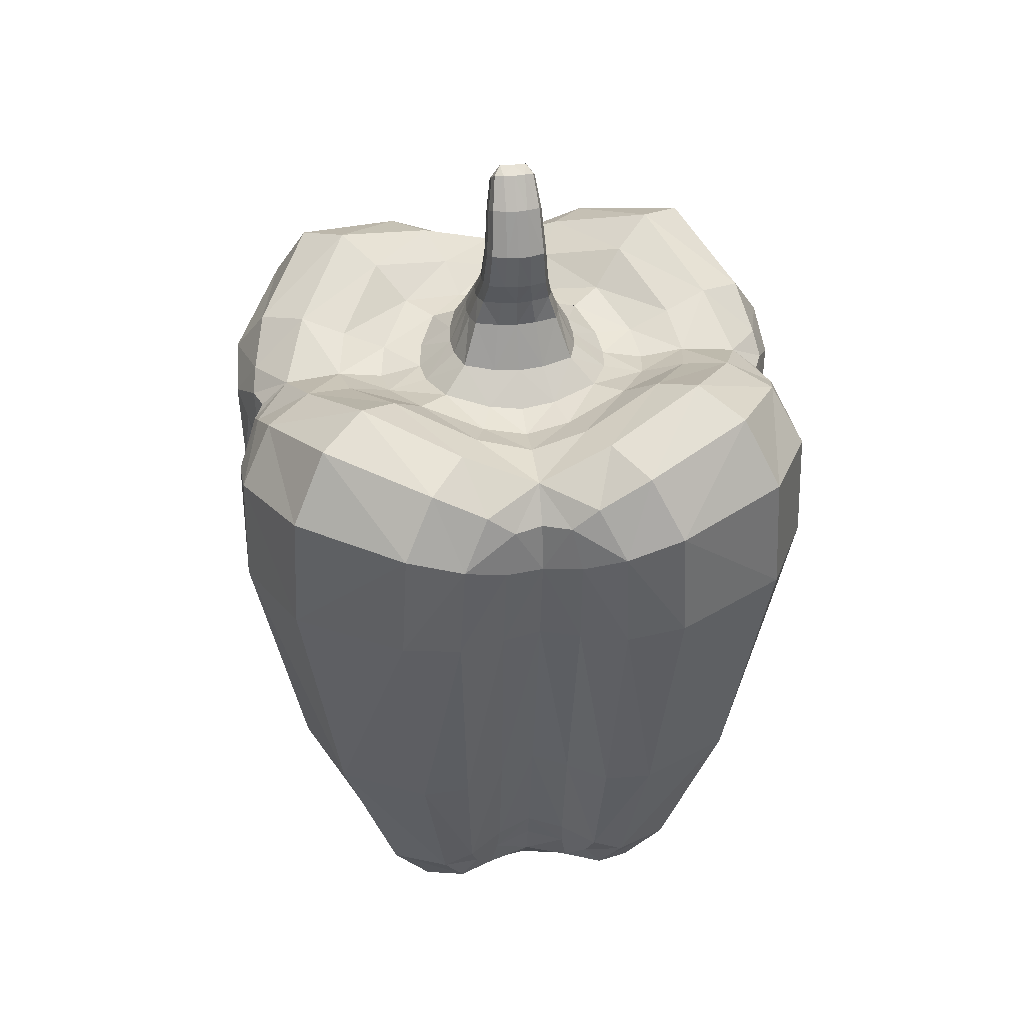
<metadata>
{"format":"obj","ext":"obj","renderer":"f3d","projection":"perspective","resolution":1024,"background":"white","views":[{"elev":40.8,"azim":-97.0,"up":"+Y"}]}
</metadata>
<code>
o Pepper_Red_Cylinder.031
v -0.2956 0.8596 0.1295
v -0.1196 0.1261 0.2253
v -0.03553 0.8347 0.1139
v -0.1988 0.1142 0.191
v -0.1598 0.6433 0.3547
v -0.275 0.6627 0.2995
v -0.3337 0.6496 0.173
v -0.1147 0.8423 0.3145
v -0.04561 0.6215 0.328
v -0.3091 0.804 0.034
v -0.2459 0.1388 0.1243
v -0.2347 0.8899 0.2518
v -0.253 0.331 0.04391
v -0.02676 0.7857 0.3331
v -0.3088 0.6275 0.04734
v -0.04582 0.3308 0.2625
v -0.2848 0.3309 0.1509
v -0.2375 0.3353 0.2558
v -0.1449 0.3327 0.2986
v -0.2176 0.1635 0.04436
v -0.03757 0.1482 0.2069
v -0.07412 0.03833 0.09357
v -0.15 0.02047 0.07831
v -0.1939 0.0757 0.05401
v -0.02163 0.07917 0.1206
v -0.04141 0.9201 0.05022
v -0.08405 0.8449 0.0933
v -0.1028 0.8357 0.04075
v 0.007259 0.9704 0.03476
v -0.04777 0.9197 0.02342
v -0.01629 0.9128 0.05611
v -0.1924 0.8569 0.0661
v -0.1482 0.8877 0.1613
v -0.05849 0.8466 0.2113
v -0.2956 0.8596 -0.1295
v -0.1196 0.126 -0.2253
v -0.03553 0.8347 -0.1139
v -0.1988 0.1142 -0.191
v -0.1586 0.6439 -0.3559
v -0.275 0.6627 -0.2995
v -0.3308 0.6496 -0.1736
v -0.1147 0.8423 -0.3145
v -0.04445 0.6222 -0.3292
v -0.3091 0.804 -0.034
v -0.2459 0.1389 -0.1243
v -0.2347 0.8899 -0.2518
v -0.2504 0.331 -0.04445
v -0.02676 0.7857 -0.3331
v -0.3058 0.6275 -0.04796
v -0.04481 0.3314 -0.2636
v -0.2822 0.3309 -0.1515
v -0.2375 0.3353 -0.2558
v -0.1438 0.3331 -0.2997
v -0.2176 0.1635 -0.04436
v -0.03757 0.1482 -0.2069
v -0.07412 0.03833 -0.09357
v -0.15 0.02047 -0.07831
v -0.1939 0.0757 -0.05401
v -0.02163 0.07917 -0.1206
v -0.04141 0.9201 -0.05022
v -0.08405 0.8449 -0.0933
v -0.1028 0.8357 -0.04075
v -0.009942 0.9723 0.03995
v -0.04777 0.9197 -0.02342
v -0.01629 0.9128 -0.05611
v -0.1924 0.8569 -0.0661
v -0.1482 0.8877 -0.1613
v -0.05849 0.8466 -0.2113
v 0.2956 0.8596 0.1295
v 0.1196 0.126 0.2253
v 0.03673 0.8349 0.1139
v 0.1988 0.1142 0.191
v 0.1586 0.6439 0.3559
v 0.275 0.6627 0.2995
v 0.3302 0.6489 0.174
v 0.1147 0.8423 0.3145
v 0.04445 0.6222 0.3292
v 0.3091 0.804 0.034
v 0.2459 0.1389 0.1243
v 0.2347 0.8899 0.2518
v 0.2499 0.3304 0.04484
v 0.02676 0.7857 0.3331
v 0.3053 0.6267 0.04841
v 0.04481 0.3314 0.2636
v 0.2817 0.3303 0.1519
v 0.2375 0.3353 0.2558
v 0.1438 0.3331 0.2997
v 0.2176 0.1635 0.04436
v 0.03757 0.1482 0.2069
v 0.07412 0.03833 0.09357
v 0.15 0.02047 0.07831
v 0.1939 0.07571 0.05401
v 0.02163 0.07917 0.1206
v 0.04948 0.9029 0.0502
v 0.08563 0.8454 0.0933
v 0.104 0.8361 0.04075
v -0.05536 0.9837 -0.03476
v 0.05499 0.8997 0.0234
v 0.02555 0.9053 0.05611
v 0.1924 0.8569 0.0661
v 0.1484 0.8878 0.1613
v 0.05849 0.8466 0.2113
v 0.2956 0.8596 -0.1295
v 0.1196 0.126 -0.2253
v 0.03673 0.8349 -0.1139
v 0.1988 0.1142 -0.191
v 0.1586 0.6439 -0.3559
v 0.275 0.6627 -0.2995
v 0.3333 0.6496 -0.1713
v 0.1147 0.8423 -0.3145
v 0.04445 0.6222 -0.3292
v 0.3091 0.804 -0.034
v 0.2459 0.1388 -0.1243
v 0.2347 0.8899 -0.2518
v 0.2527 0.331 -0.04247
v 0.02676 0.7857 -0.3331
v 0.3084 0.6275 -0.0457
v 0.04481 0.3314 -0.2636
v 0.2844 0.3308 -0.1495
v 0.2375 0.3353 -0.2558
v 0.1438 0.3331 -0.2997
v 0.2176 0.1635 -0.04436
v 0.03757 0.1482 -0.2069
v 0.07412 0.03833 -0.09357
v 0.15 0.02047 -0.07831
v 0.1939 0.0757 -0.05401
v 0.02163 0.07917 -0.1206
v 0.04948 0.9029 -0.0502
v 0.08563 0.8454 -0.0933
v 0.104 0.8361 -0.04075
v -0.05536 0.9837 0.03476
v 0.05499 0.8997 -0.0234
v 0.02555 0.9053 -0.05611
v 0.1924 0.8569 -0.0661
v 0.1484 0.8878 -0.1613
v 0.05849 0.8466 -0.2113
v 0.008908 1.057 0.01271
v 0.005243 1.06 -0.0278
v -0.04679 1.083 -0.01271
v -0.02963 1.074 0.03194
v -0.06133 0.9844 0.01589
v -0.06133 0.9844 -0.01589
v -0.009942 0.9723 -0.03995
v 0.01248 0.9677 0.01589
v 0.007259 0.9704 -0.03476
v -0.03809 0.978 0.03995
v -0.03809 0.978 -0.03995
v 0.01248 0.9677 -0.01589
v -0.007866 1.123 0.0157
v -0.007866 1.123 -0.0157
v 0.0169 1.104 0.0157
v 0.0169 1.104 -0.0157
v -0.0424 1.082 0.0278
v 0.008908 1.057 -0.01271
v -0.02963 1.074 -0.03194
v -0.04679 1.083 0.01271
v -0.00841 1.065 0.03194
v -0.0424 1.082 -0.0278
v -0.00841 1.065 -0.03194
v 0.005243 1.06 0.0278
v -0.000255 0.3317 0.2423
v -0.07685 0.1386 0.2223
v -0.07969 0.8594 0.2631
v -0.245 0.156 0.08653
v -0.189 0.912 0.2021
v -0.244 0.8745 0.08889
v -0.2306 0.3316 -0.000137
v -0.1989 0.84 -0
v -0.2255 0.09081 0.09858
v -0.1793 0.0466 0.1456
v -0.09362 0.3307 0.2922
v -0.1474 0.777 0.3511
v -0.2697 0.811 0.2916
v -0.332 0.7924 0.1657
v -0.283 0.3306 0.09262
v -0.307 0.8289 0.06634
v -0.1022 0.06587 0.1733
v -0.05535 0.8056 0.3285
v -0.2958 0.802 -0
v -0.3216 0.7505 0.04587
v -0 0.7871 0.3224
v -0.03829 0.7376 0.3431
v -0.000291 0.6197 0.3105
v -0.2882 0.6215 -0.000156
v -0.09691 0.6284 0.3523
v -0.3352 0.6395 0.1025
v -0 0.1523 0.196
v -0.1329 0.0177 -0
v -0.1973 0.1648 -0
v -0.2047 0.121 0.04643
v -0.03102 0.1033 0.1723
v -0.0574 0.03285 -0
v -0.04016 0.06189 0.101
v -0 0.07939 0.1033
v -0.1754 0.07633 -0
v -0.02534 0.8658 0.07656
v -0.05948 0.8701 0.06683
v -0.06884 0.8665 0.03065
v -0.04908 0.919 -0
v 0.000462 0.8295 0.1184
v -0.02159 0.9453 0.04606
v -0.04141 0.9518 0.04043
v -0.04875 0.953 0.0186
v 0.004674 0.9082 0.05736
v -0.1062 0.8311 -0
v -0 0.8266 0.2218
v -0.1445 0.8344 0.05287
v -0.1132 0.8526 0.1261
v -0.04585 0.8298 0.1611
v 0 0.3318 -0.2426
v -0.07685 0.1386 -0.2223
v -0.07969 0.8594 -0.2631
v -0.245 0.156 -0.08653
v -0.189 0.912 -0.2021
v -0.244 0.8745 -0.08889
v -0.2255 0.09081 -0.09858
v -0.1793 0.04661 -0.1456
v -0.09213 0.3315 -0.2938
v -0.1471 0.7772 -0.3514
v -0.2697 0.811 -0.2916
v -0.3313 0.7924 -0.1658
v -0.2791 0.3306 -0.09342
v -0.307 0.8289 -0.06634
v -0.1022 0.06587 -0.1733
v -0.05535 0.8056 -0.3285
v -0.3208 0.7505 -0.04603
v 0 0.7871 -0.3224
v -0.03799 0.7378 -0.3434
v 0 0.6199 -0.3108
v -0.09519 0.6293 -0.3541
v -0.3307 0.6393 -0.1035
v 0 0.1523 -0.196
v -0.2047 0.121 -0.04643
v -0.03102 0.1033 -0.1723
v -0.04016 0.06189 -0.101
v 0 0.07939 -0.1033
v -0.02534 0.8658 -0.07656
v -0.05948 0.8701 -0.06683
v -0.06884 0.8665 -0.03065
v 0.000462 0.8295 -0.1184
v -0.02159 0.9453 -0.04606
v -0.04141 0.9518 -0.04043
v -0.04875 0.953 -0.0186
v 0.004674 0.9082 -0.05736
v 0 0.8266 -0.2218
v -0.1445 0.8344 -0.05287
v -0.1132 0.8526 -0.1261
v -0.04585 0.8298 -0.1611
v 0.07685 0.1386 0.2223
v 0.07969 0.8594 0.2631
v 0.245 0.156 0.08653
v 0.189 0.912 0.2021
v 0.244 0.8745 0.08889
v 0.2304 0.3314 0.000597
v 0.1989 0.84 0
v 0.2255 0.09081 0.09858
v 0.1793 0.04662 0.1456
v 0.09213 0.3315 0.2938
v 0.1471 0.7772 0.3514
v 0.2697 0.811 0.2916
v 0.3311 0.7922 0.166
v 0.2784 0.3297 0.09399
v 0.307 0.8289 0.06634
v 0.1022 0.06587 0.1733
v 0.05535 0.8056 0.3285
v 0.2958 0.802 0
v 0.3207 0.7503 0.04615
v 0.03799 0.7378 0.3434
v 0.288 0.6213 0.000682
v 0.09519 0.6293 0.3541
v 0.3299 0.6383 0.1041
v 0.1329 0.0177 0
v 0.1973 0.1648 0
v 0.2047 0.121 0.04643
v 0.03102 0.1033 0.1723
v 0.0574 0.03286 0
v 0.04016 0.06189 0.101
v 0.1754 0.07634 0
v 0.03083 0.8644 0.07654
v 0.06455 0.8664 0.06679
v 0.07357 0.8619 0.03063
v 0.05597 0.8983 0
v 0.01141 0.9383 0.04606
v 0.03047 0.9358 0.04043
v 0.03571 0.9328 0.0186
v 0.1068 0.8313 0
v 0.1446 0.8345 0.05287
v 0.1136 0.8528 0.1261
v 0.04585 0.8298 0.1611
v 0.07685 0.1386 -0.2223
v 0.07969 0.8594 -0.2631
v 0.245 0.156 -0.08653
v 0.189 0.912 -0.2021
v 0.244 0.8745 -0.08889
v 0.2255 0.09081 -0.09858
v 0.1793 0.0466 -0.1456
v 0.09213 0.3315 -0.2938
v 0.1471 0.7772 -0.3514
v 0.2697 0.811 -0.2916
v 0.3319 0.7924 -0.1652
v 0.2825 0.3306 -0.09046
v 0.307 0.8289 -0.06634
v 0.1022 0.06587 -0.1733
v 0.05535 0.8056 -0.3285
v 0.3215 0.7505 -0.04544
v 0.03799 0.7378 -0.3434
v 0.09519 0.6293 -0.3541
v 0.3345 0.6394 -0.1
v 0.2047 0.121 -0.04643
v 0.03102 0.1033 -0.1723
v 0.04016 0.06189 -0.101
v 0.03083 0.8644 -0.07654
v 0.06455 0.8664 -0.06679
v 0.07357 0.8619 -0.03063
v 0.01141 0.9383 -0.04606
v 0.03047 0.9358 -0.04043
v 0.03571 0.9328 -0.0186
v 0.1446 0.8345 -0.05287
v 0.1136 0.8528 -0.1261
v 0.04585 0.8298 -0.1611
v -0.04613 1.024 0.03588
v -0.06152 1.03 0.03122
v -0.06646 1.03 0.01427
v -0.04772 1.082 0
v -0.04613 1.024 -0.03588
v -0.06152 1.03 -0.03122
v -0.06646 1.03 -0.01427
v -0.02106 1.017 0.03588
v -0.005236 1.015 0.03122
v -0.000657 1.012 0.01427
v -0.0192 1.069 0.03282
v -0.02106 1.017 -0.03588
v -0.005236 1.015 -0.03122
v -0.000657 1.012 -0.01427
v -0.02387 0.9746 0.04105
v -0.06235 0.9837 -0
v -0.02387 0.9746 -0.04105
v 0.01336 0.9666 -0
v -0.01136 1.11 0.02595
v -0.01953 1.116 0.02309
v -0.02252 1.117 0.01269
v 0.004273 1.113 0.01526
v -0.007809 1.123 0
v -0.01136 1.11 -0.02595
v -0.01953 1.116 -0.02309
v -0.02252 1.117 -0.01269
v 0.004273 1.113 -0.01526
v 0.00868 1.096 0.02595
v 0.01774 1.091 0.02309
v 0.02001 1.089 0.01269
v 0.01635 1.104 0
v 0.00868 1.096 -0.02595
v 0.01774 1.091 -0.02309
v 0.02001 1.089 -0.01269
v 0.0094 1.056 0
v -0.0192 1.069 -0.03282
v -0.06298 0.08747 0.1743
v -0.08301 0.7514 0.355
v -0.3371 0.7718 0.09674
v -0.227 0.1215 0.07817
v -0.2635 0.8413 -0
v -0.06298 0.08746 -0.1743
v -0.08256 0.7517 -0.3555
v -0.3359 0.7718 -0.09698
v -0.3056 0.7419 -4.1e-05
v -0.227 0.1215 -0.07817
v -0.1849 0.1226 -0
v -0.07062 0.8645 -0
v -0.05113 0.9527 -0
v -0.1493 0.8249 -0
v -0 0.8188 0.2893
v 0.06298 0.08747 0.1743
v 0.08256 0.7517 0.3555
v 0.3357 0.7715 0.09716
v -7.6e-05 0.7353 0.3306
v 0.227 0.1215 0.07817
v -0 0.108 0.1631
v 0.002708 0.8631 0.07863
v -0.004666 0.9411 0.04725
v -0 0.8187 0.1687
v 0 0.8188 -0.2893
v 0.2635 0.8413 0
v 0.06298 0.08746 -0.1743
v 0.08256 0.7517 -0.3555
v 0.3369 0.7718 -0.09609
v 0.3056 0.7419 0.000178
v 0 0.7353 -0.3306
v 0.227 0.1215 -0.07817
v 0.1849 0.1226 0
v 0 0.108 -0.1631
v 0 0.05443 0
v 0.002708 0.8631 -0.07863
v 0.07503 0.8598 0
v -0.004666 0.9411 -0.04725
v 0.03663 0.9315 -0
v 0.1493 0.825 0
v 0 0.8187 -0.1687
v -0.03369 1.02 0.03687
v -0.06741 1.029 -0
v -0.03369 1.02 -0.03687
v 7.4e-05 1.011 -0
v -0.00158 1.102 0.02645
v -0.02319 1.117 0
v 0.004151 1.113 0
v -0.00158 1.102 -0.02645
v 0.02011 1.088 0
f 8 165 12
f 166 176 1
f 1 359 174
f 165 1 12
f 11 18 17
f 169 4 11
f 2 357 162
f 38 224 217
f 209 200 3
f 3 378 196
f 27 209 3
f 12 174 173
f 208 32 33
f 6 174 7
f 5 358 172
f 18 5 6
f 55 210 232
f 23 177 170
f 18 7 17
f 19 185 5
f 17 186 175
f 7 359 186
f 178 163 8
f 173 8 12
f 6 172 173
f 172 178 8
f 9 171 16
f 9 375 182
f 182 185 9
f 10 361 179
f 10 365 180
f 10 359 176
f 17 164 11
f 20 167 189
f 11 360 169
f 16 183 9
f 15 175 186
f 164 13 20
f 184 13 15
f 14 358 182
f 14 375 181
f 14 371 178
f 186 180 15
f 15 365 184
f 16 162 21
f 2 171 19
f 189 190 20
f 20 360 164
f 21 357 191
f 191 187 21
f 193 177 22
f 188 22 23
f 24 170 169
f 192 193 22
f 195 23 24
f 24 360 190
f 190 195 24
f 25 357 193
f 193 194 25
f 25 377 191
f 28 197 198
f 34 208 33
f 3 197 27
f 207 27 28
f 28 370 207
f 28 368 205
f 32 361 166
f 18 2 19
f 33 166 165
f 207 168 32
f 33 163 34
f 163 206 34
f 206 209 34
f 214 42 46
f 35 214 46
f 35 364 223
f 223 215 35
f 52 45 51
f 36 362 224
f 38 216 45
f 72 264 257
f 61 248 247
f 37 392 240
f 240 248 37
f 46 221 35
f 66 247 67
f 221 40 41
f 89 161 187
f 52 39 53
f 39 363 230
f 57 224 56
f 53 230 218
f 41 52 51
f 51 231 41
f 41 364 221
f 212 225 42
f 225 219 42
f 40 219 39
f 42 220 46
f 218 43 50
f 230 228 43
f 43 387 229
f 44 361 223
f 44 364 226
f 44 365 179
f 51 213 222
f 45 366 213
f 54 167 47
f 50 229 210
f 47 184 49
f 47 213 54
f 49 222 47
f 48 363 225
f 48 381 227
f 48 387 228
f 226 231 49
f 49 365 226
f 211 50 55
f 218 36 53
f 54 366 233
f 233 189 54
f 232 234 55
f 55 362 211
f 224 235 56
f 235 192 56
f 58 217 57
f 56 188 57
f 57 195 58
f 195 233 58
f 58 366 216
f 59 362 234
f 59 390 236
f 236 235 59
f 62 238 61
f 68 247 248
f 238 37 61
f 61 246 62
f 62 370 205
f 62 368 239
f 66 361 168
f 168 246 66
f 67 215 66
f 52 36 38
f 212 67 68
f 248 245 68
f 245 212 68
f 252 76 80
f 69 252 80
f 69 374 263
f 263 253 69
f 86 79 85
f 70 372 264
f 72 256 79
f 106 303 104
f 95 289 288
f 71 378 200
f 200 289 71
f 80 261 69
f 100 288 101
f 261 74 75
f 123 210 118
f 86 73 87
f 73 373 270
f 91 264 90
f 87 270 258
f 75 86 85
f 85 271 75
f 75 374 261
f 250 265 76
f 265 259 76
f 74 259 73
f 76 260 80
f 258 77 84
f 270 268 77
f 77 375 183
f 78 382 263
f 78 374 267
f 78 386 266
f 85 251 262
f 79 376 251
f 88 254 81
f 84 183 161
f 81 269 83
f 81 251 88
f 83 262 81
f 82 373 265
f 82 371 181
f 82 375 268
f 267 271 83
f 83 386 267
f 249 84 89
f 258 70 87
f 88 376 274
f 274 273 88
f 187 275 89
f 89 372 249
f 264 277 90
f 277 276 90
f 92 257 91
f 90 272 91
f 91 278 92
f 278 274 92
f 92 376 256
f 93 372 275
f 93 377 194
f 194 277 93
f 96 280 95
f 102 288 289
f 95 279 71
f 95 287 96
f 96 396 286
f 286 281 96
f 100 382 255
f 255 287 100
f 101 253 100
f 86 70 72
f 250 101 102
f 289 206 102
f 206 250 102
f 110 293 114
f 294 302 103
f 103 385 300
f 293 103 114
f 113 120 119
f 295 106 113
f 104 383 290
f 320 240 105
f 105 392 312
f 129 320 105
f 114 300 299
f 319 134 135
f 108 300 109
f 107 384 298
f 120 107 108
f 125 303 296
f 120 109 119
f 121 307 107
f 119 308 301
f 109 385 308
f 304 291 110
f 299 110 114
f 108 298 299
f 298 304 110
f 111 297 118
f 111 387 306
f 306 307 111
f 112 382 266
f 112 386 305
f 112 385 302
f 119 292 113
f 122 254 273
f 113 388 295
f 118 229 111
f 117 301 308
f 292 115 122
f 269 115 117
f 116 384 306
f 116 387 227
f 116 381 304
f 308 305 117
f 117 386 269
f 118 290 123
f 104 297 121
f 273 309 122
f 122 388 292
f 123 383 310
f 310 232 123
f 311 303 124
f 272 124 125
f 126 296 295
f 276 311 124
f 278 125 126
f 126 388 309
f 309 278 126
f 127 383 311
f 311 236 127
f 127 390 310
f 130 313 314
f 136 319 135
f 129 312 313
f 318 129 130
f 130 396 318
f 314 286 130
f 134 382 294
f 120 104 121
f 135 294 293
f 318 255 134
f 135 291 136
f 291 245 136
f 245 320 136
f 21 161 16
f 4 177 2
f 8 163 165
f 166 361 176
f 1 176 359
f 165 166 1
f 11 4 18
f 169 170 4
f 2 177 357
f 38 36 224
f 209 380 200
f 3 200 378
f 27 208 209
f 12 1 174
f 208 207 32
f 6 173 174
f 5 185 358
f 18 19 5
f 55 50 210
f 23 22 177
f 18 6 7
f 19 171 185
f 17 7 186
f 7 174 359
f 178 371 163
f 173 172 8
f 6 5 172
f 172 358 178
f 9 185 171
f 9 183 375
f 182 358 185
f 10 176 361
f 10 179 365
f 10 180 359
f 17 175 164
f 20 13 167
f 11 164 360
f 16 161 183
f 15 13 175
f 164 175 13
f 184 167 13
f 14 178 358
f 14 182 375
f 14 181 371
f 186 359 180
f 15 180 365
f 16 171 162
f 2 162 171
f 189 367 190
f 20 190 360
f 21 162 357
f 191 377 187
f 193 357 177
f 188 192 22
f 24 23 170
f 192 391 193
f 195 188 23
f 24 169 360
f 190 367 195
f 25 191 357
f 193 391 194
f 25 194 377
f 28 27 197
f 34 209 208
f 3 196 197
f 207 208 27
f 28 205 370
f 28 198 368
f 32 168 361
f 18 4 2
f 33 32 166
f 207 370 168
f 33 165 163
f 163 371 206
f 206 380 209
f 214 212 42
f 35 215 214
f 35 221 364
f 223 361 215
f 52 38 45
f 36 211 362
f 38 217 216
f 72 70 264
f 61 37 248
f 37 237 392
f 240 397 248
f 46 220 221
f 66 246 247
f 221 220 40
f 89 84 161
f 52 40 39
f 39 219 363
f 57 217 224
f 53 39 230
f 41 40 52
f 51 222 231
f 41 231 364
f 212 381 225
f 225 363 219
f 40 220 219
f 42 219 220
f 218 230 43
f 230 363 228
f 43 228 387
f 44 179 361
f 44 223 364
f 44 226 365
f 51 45 213
f 45 216 366
f 54 189 167
f 50 43 229
f 47 167 184
f 47 222 213
f 49 231 222
f 48 228 363
f 48 225 381
f 48 227 387
f 226 364 231
f 49 184 365
f 211 218 50
f 218 211 36
f 54 213 366
f 233 367 189
f 232 390 234
f 55 234 362
f 224 362 235
f 235 391 192
f 58 216 217
f 56 192 188
f 57 188 195
f 195 367 233
f 58 233 366
f 59 235 362
f 59 234 390
f 236 391 235
f 62 239 238
f 68 67 247
f 238 237 37
f 61 247 246
f 62 246 370
f 62 205 368
f 66 215 361
f 168 370 246
f 67 214 215
f 52 53 36
f 212 214 67
f 248 397 245
f 245 381 212
f 252 250 76
f 69 253 252
f 69 261 374
f 263 382 253
f 86 72 79
f 70 249 372
f 72 257 256
f 106 296 303
f 95 71 289
f 71 279 378
f 200 380 289
f 80 260 261
f 100 287 288
f 261 260 74
f 123 232 210
f 86 74 73
f 73 259 373
f 91 257 264
f 87 73 270
f 75 74 86
f 85 262 271
f 75 271 374
f 250 371 265
f 265 373 259
f 74 260 259
f 76 259 260
f 258 270 77
f 270 373 268
f 77 268 375
f 78 266 382
f 78 263 374
f 78 267 386
f 85 79 251
f 79 256 376
f 88 273 254
f 84 77 183
f 81 254 269
f 81 262 251
f 83 271 262
f 82 268 373
f 82 265 371
f 82 181 375
f 267 374 271
f 83 269 386
f 249 258 84
f 258 249 70
f 88 251 376
f 274 389 273
f 187 377 275
f 89 275 372
f 264 372 277
f 277 391 276
f 92 256 257
f 90 276 272
f 91 272 278
f 278 389 274
f 92 274 376
f 93 277 372
f 93 275 377
f 194 391 277
f 96 281 280
f 102 101 288
f 95 280 279
f 95 288 287
f 96 287 396
f 286 393 281
f 100 253 382
f 255 396 287
f 101 252 253
f 86 87 70
f 250 252 101
f 289 380 206
f 206 371 250
f 110 291 293
f 294 382 302
f 103 302 385
f 293 294 103
f 113 106 120
f 295 296 106
f 104 303 383
f 320 397 240
f 105 240 392
f 129 319 320
f 114 103 300
f 319 318 134
f 108 299 300
f 107 307 384
f 120 121 107
f 125 124 303
f 120 108 109
f 121 297 307
f 119 109 308
f 109 300 385
f 304 381 291
f 299 298 110
f 108 107 298
f 298 384 304
f 111 307 297
f 111 229 387
f 306 384 307
f 112 302 382
f 112 266 386
f 112 305 385
f 119 301 292
f 122 115 254
f 113 292 388
f 118 210 229
f 117 115 301
f 292 301 115
f 269 254 115
f 116 304 384
f 116 306 387
f 116 227 381
f 308 385 305
f 117 305 386
f 118 297 290
f 104 290 297
f 273 389 309
f 122 309 388
f 123 290 383
f 310 390 232
f 311 383 303
f 272 276 124
f 126 125 296
f 276 391 311
f 278 272 125
f 126 295 388
f 309 389 278
f 127 310 383
f 311 391 236
f 127 236 390
f 130 129 313
f 136 320 319
f 129 105 312
f 318 319 129
f 130 286 396
f 314 393 286
f 134 255 382
f 120 106 104
f 135 134 294
f 318 396 255
f 135 293 291
f 291 381 245
f 245 397 320
f 21 187 161
f 4 170 177
f 31 197 196
f 201 26 31
f 198 26 30
f 63 329 328
f 330 29 144
f 143 333 145
f 144 284 285
f 199 198 30
f 203 199 30
f 196 204 31
f 31 379 201
f 97 325 147
f 65 238 60
f 60 239 64
f 60 241 65
f 63 379 283
f 328 335 63
f 239 199 64
f 199 243 64
f 65 394 244
f 244 237 65
f 141 322 323
f 279 94 99
f 94 281 98
f 99 284 283
f 97 243 142
f 142 326 97
f 30 202 203
f 147 242 97
f 98 393 282
f 98 395 285
f 283 204 99
f 99 378 279
f 146 202 201
f 158 346 345
f 128 312 133
f 133 316 128
f 314 128 132
f 64 242 60
f 321 131 146
f 285 94 98
f 203 131 141
f 132 393 314
f 132 395 282
f 133 392 244
f 244 315 133
f 128 317 132
f 153 341 156
f 330 355 137
f 137 406 350
f 329 137 160
f 160 350 349
f 352 138 159
f 138 354 154
f 154 333 138
f 153 339 340
f 327 324 139
f 139 403 346
f 326 139 158
f 283 29 63
f 321 331 140
f 140 402 339
f 322 140 153
f 141 369 203
f 141 399 336
f 142 369 336
f 142 399 327
f 145 334 148
f 143 394 337
f 337 332 143
f 145 315 143
f 285 338 144
f 144 401 330
f 159 333 332
f 148 316 145
f 201 335 146
f 146 398 321
f 337 241 147
f 147 400 337
f 338 317 148
f 148 401 338
f 339 342 149
f 342 343 149
f 343 341 149
f 149 341 340
f 149 340 339
f 347 344 150
f 150 344 345
f 150 345 346
f 346 343 150
f 343 347 150
f 342 348 151
f 151 348 349
f 151 349 350
f 350 351 151
f 351 342 151
f 352 347 152
f 347 351 152
f 351 354 152
f 152 354 353
f 152 353 352
f 155 326 158
f 156 322 153
f 355 334 154
f 154 406 355
f 356 325 155
f 158 344 155
f 157 329 160
f 155 405 356
f 324 323 156
f 156 403 324
f 157 398 328
f 160 348 157
f 157 402 331
f 159 400 356
f 159 405 352
f 31 26 197
f 201 202 26
f 198 197 26
f 63 29 329
f 330 329 29
f 143 332 333
f 144 29 284
f 199 368 198
f 203 369 199
f 196 378 204
f 31 204 379
f 97 326 325
f 65 237 238
f 60 238 239
f 60 242 241
f 63 335 379
f 328 398 335
f 239 368 199
f 199 369 243
f 65 241 394
f 244 392 237
f 141 131 322
f 279 280 94
f 94 280 281
f 99 94 284
f 97 242 243
f 142 327 326
f 30 26 202
f 147 241 242
f 98 281 393
f 98 282 395
f 283 379 204
f 99 204 378
f 146 131 202
f 158 139 346
f 128 313 312
f 133 315 316
f 314 313 128
f 64 243 242
f 321 322 131
f 285 284 94
f 203 202 131
f 132 282 393
f 132 317 395
f 133 312 392
f 244 394 315
f 128 316 317
f 153 340 341
f 330 401 355
f 137 355 406
f 329 330 137
f 160 137 350
f 352 353 138
f 138 353 354
f 154 334 333
f 153 140 339
f 327 399 324
f 139 324 403
f 326 327 139
f 283 284 29
f 321 398 331
f 140 331 402
f 322 321 140
f 141 336 369
f 141 323 399
f 142 243 369
f 142 336 399
f 145 333 334
f 143 315 394
f 337 400 332
f 145 316 315
f 285 395 338
f 144 338 401
f 159 138 333
f 148 317 316
f 201 379 335
f 146 335 398
f 337 394 241
f 147 325 400
f 338 395 317
f 148 334 401
f 339 402 342
f 342 404 343
f 343 403 341
f 347 405 344
f 346 403 343
f 343 404 347
f 342 402 348
f 350 406 351
f 351 404 342
f 352 405 347
f 347 404 351
f 351 406 354
f 155 325 326
f 156 323 322
f 355 401 334
f 154 354 406
f 356 400 325
f 158 345 344
f 157 328 329
f 155 344 405
f 324 399 323
f 156 341 403
f 157 331 398
f 160 349 348
f 157 348 402
f 159 332 400
f 159 356 405

</code>
